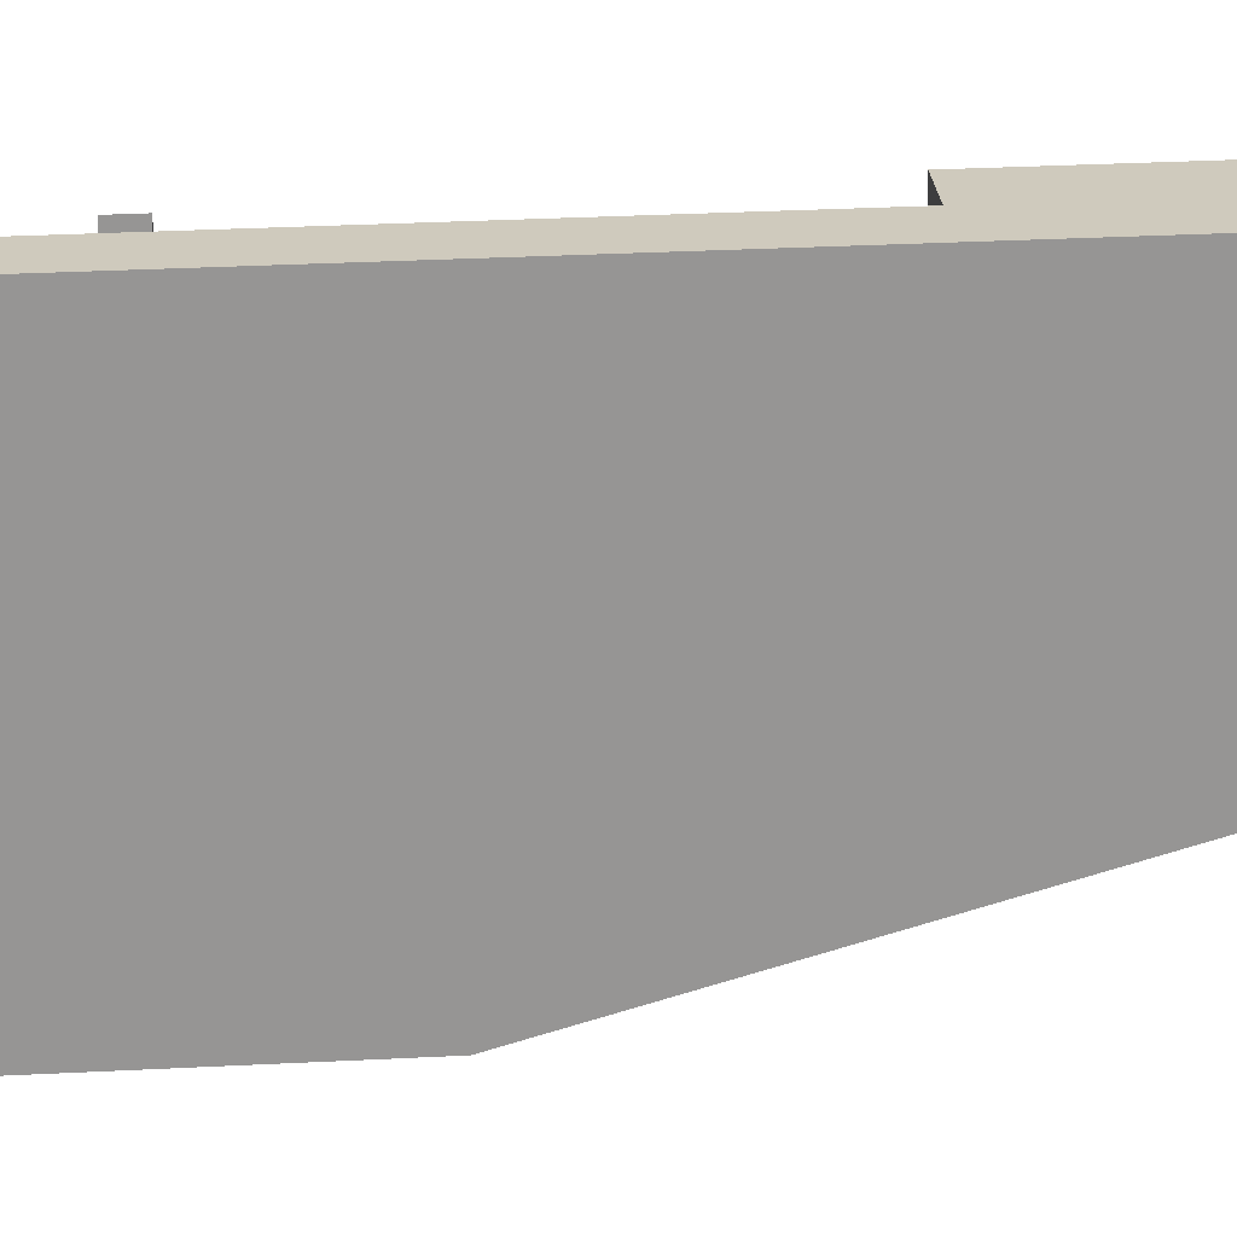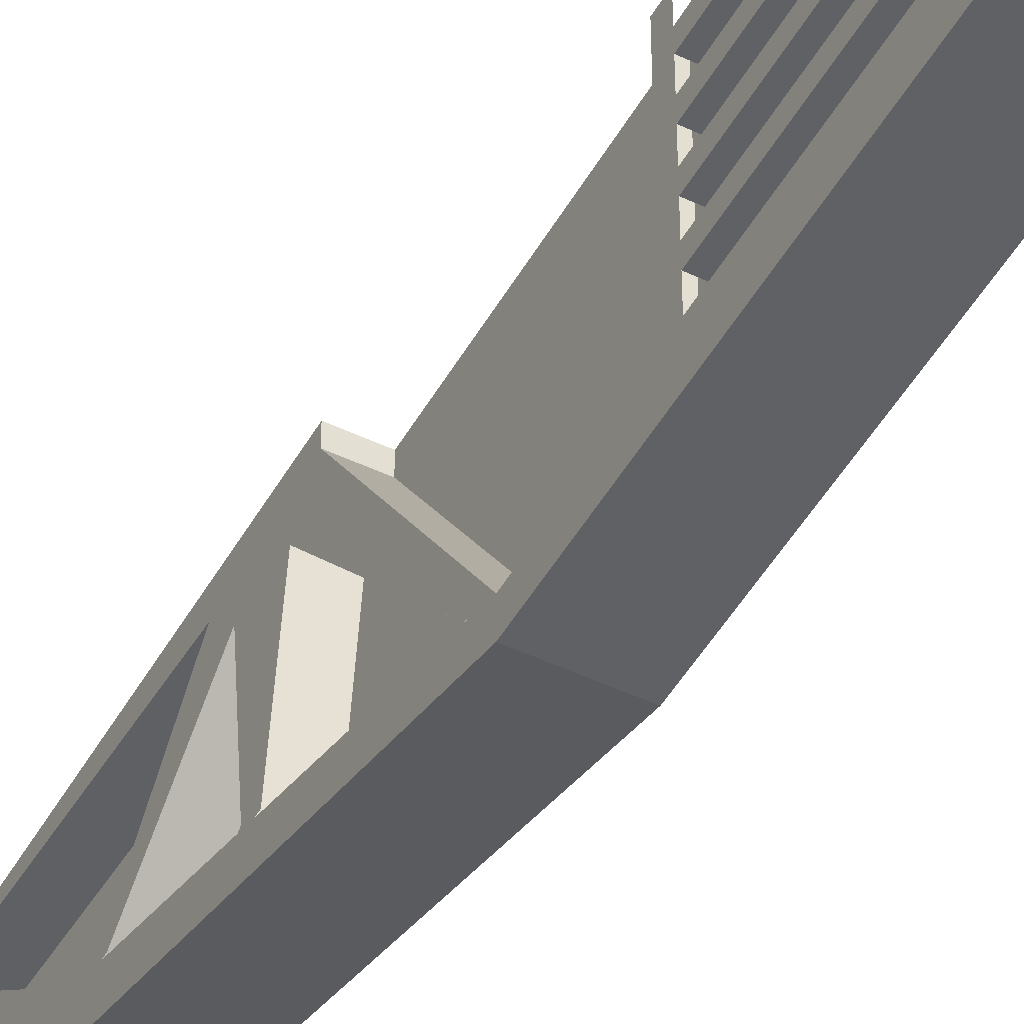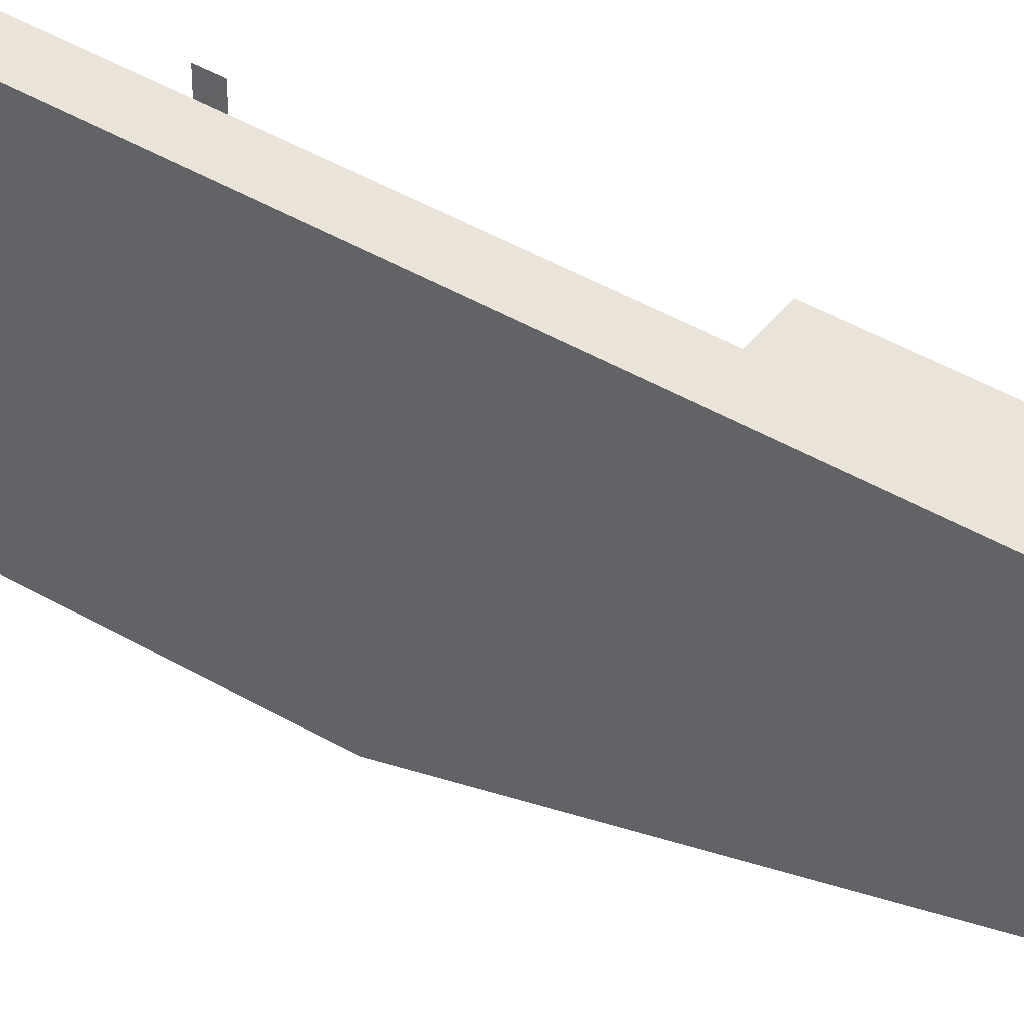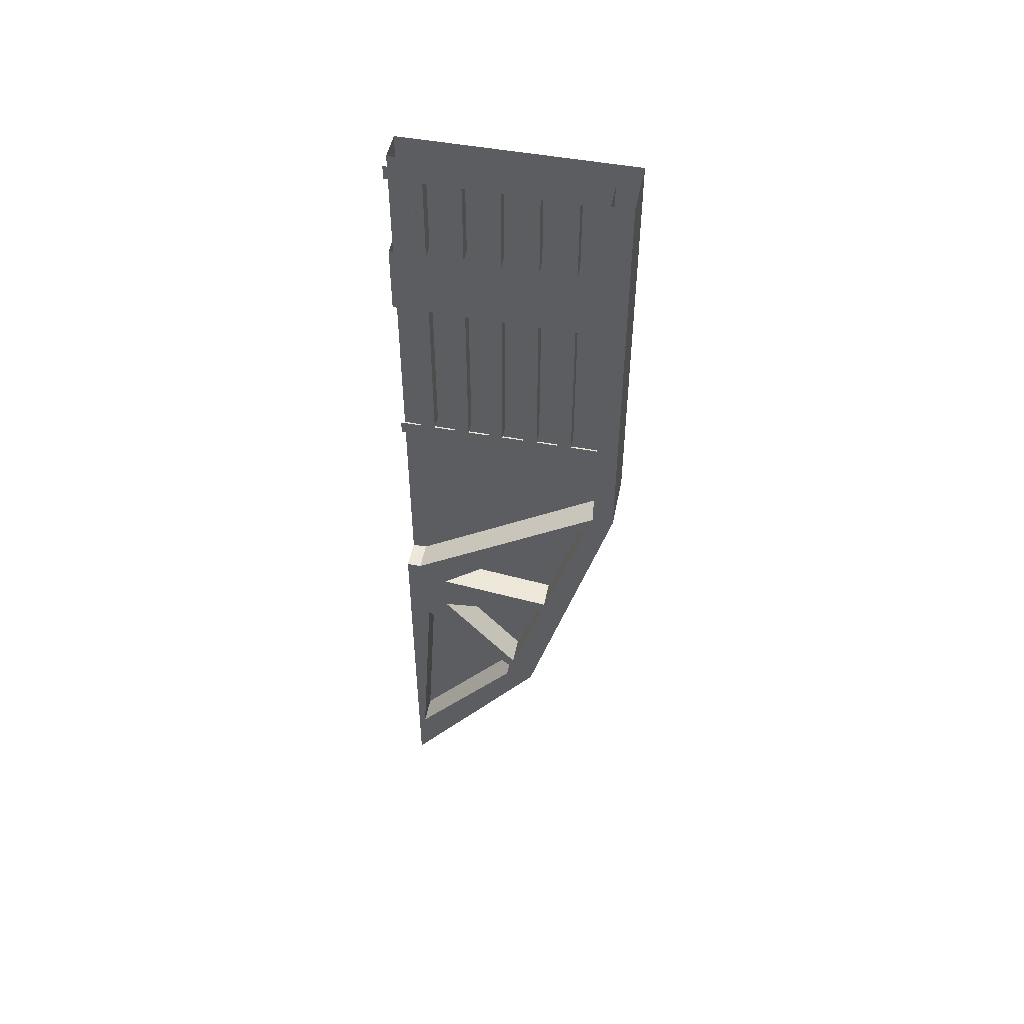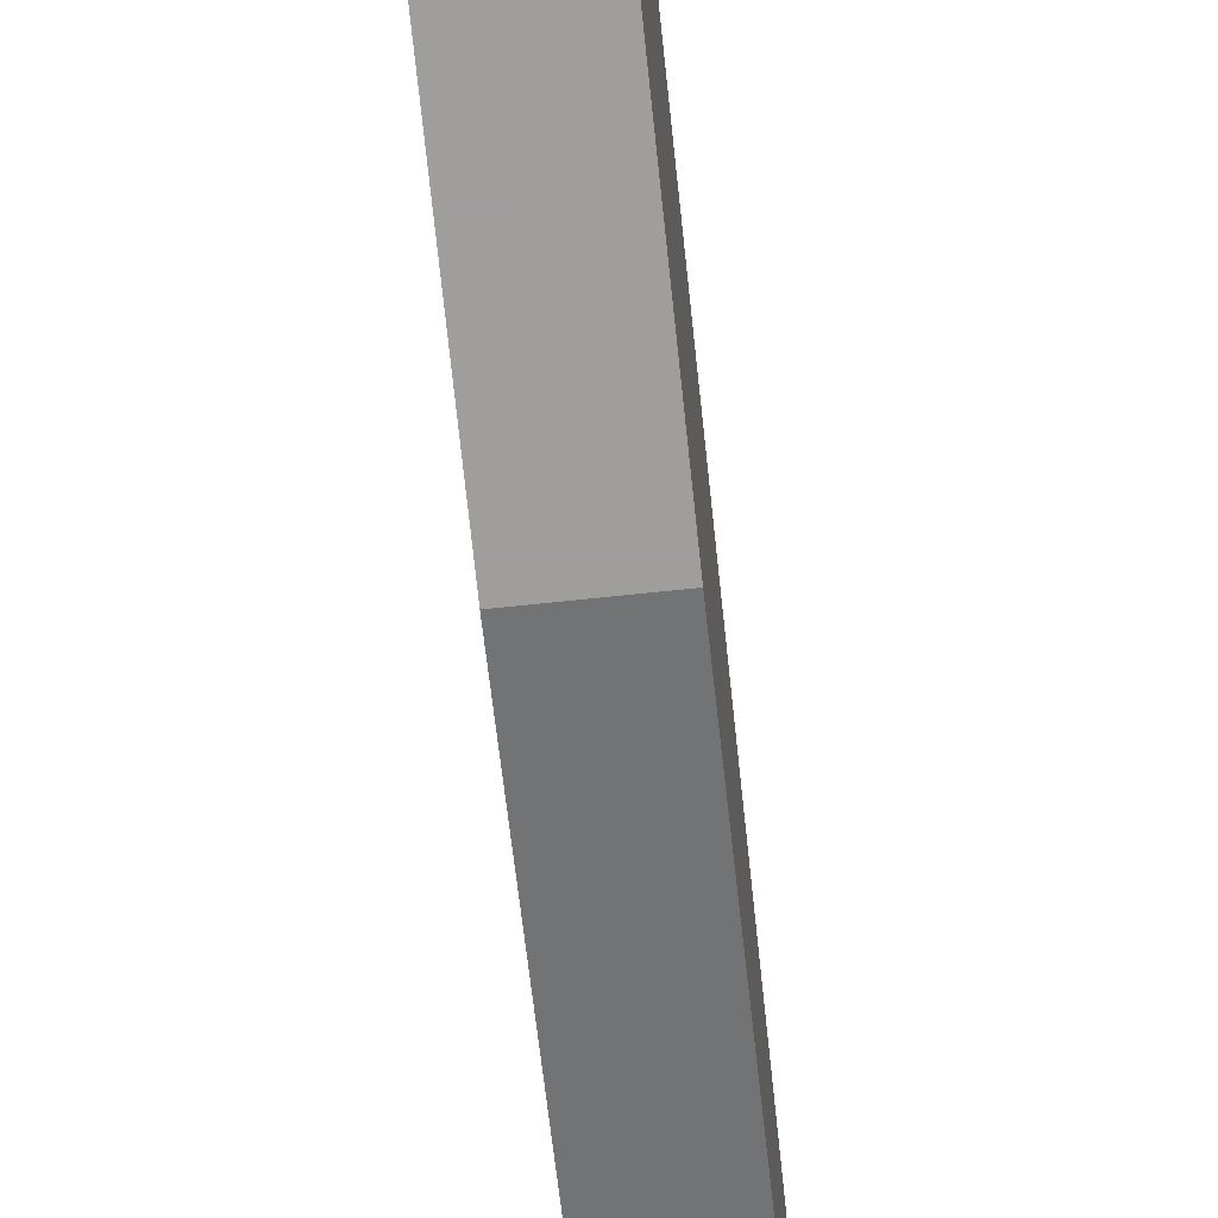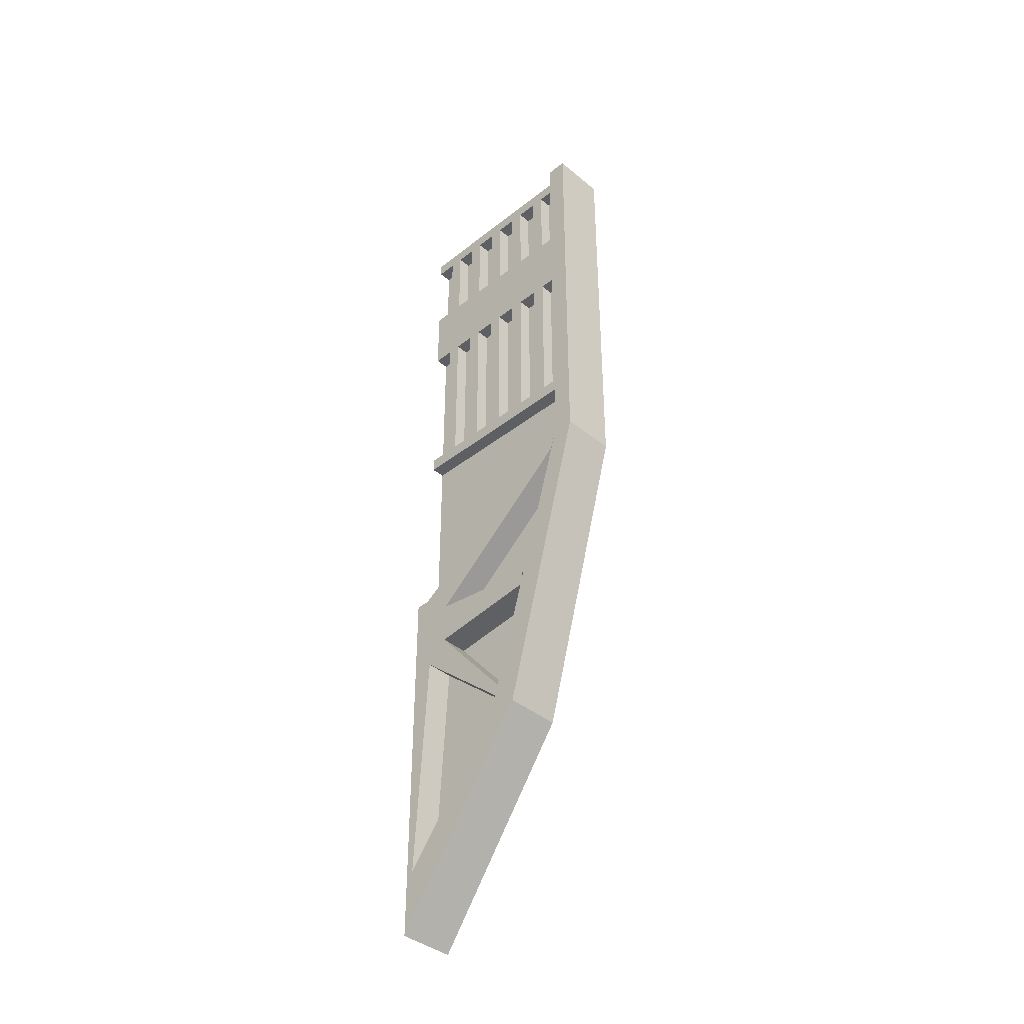
<metadata>
{"format":"obj","ext":"obj","renderer":"f3d","projection":"perspective","resolution":1024,"background":"white","views":[{"elev":22.9,"azim":-95.6,"up":"+Z"},{"elev":-47.5,"azim":151.7,"up":"+Z"},{"elev":43.3,"azim":-55.1,"up":"+Z"},{"elev":50.5,"azim":101.3,"up":"+Y"},{"elev":-70.8,"azim":-174.0,"up":"+Z"},{"elev":-39.6,"azim":134.3,"up":"+Y"}]}
</metadata>
<code>
v -0.5 -0.9375 0.4375
v -0.5 -0.8125 0.4375
v -0.5 -0.75 0.375
v -0.5 -0.9375 0.375
v -0.3125 -0.6562 -0.2188
v -0.3125 -0.5312 -0.25
v -0.3125 -0.5312 -0.1562
v -0.3125 -0.6562 -0.1875
v -0.3125 -0.6562 -0.1562
v -0.3125 -0.5312 -0.125
v -0.3125 -0.5312 -0.09375
v -0.3125 -0.6562 -0.0625
v -0.3125 -0.6562 -0.03125
v -0.3125 -0.5312 -0.0625
v -0.3125 -0.5312 0.03125
v -0.3125 -0.6562 0
v -0.3125 -0.6562 0.03125
v -0.3125 -0.5312 0.0625
v -0.3125 -0.5312 0.09375
v -0.3125 -0.6562 0.125
v -0.3125 -0.6562 0.1562
v -0.3125 -0.5312 0.125
v -0.3125 -0.5312 0.2188
v -0.3125 -0.6562 0.1875
v -0.3125 -0.4688 0.4062
v -0.3125 -0.4688 0.5
v -0.3125 -0.5 0.5
v -0.3125 -0.5 0.4375
v -0.3125 -0.5625 0.4062
v -0.3125 -0.5312 0.4375
v -0.3125 -0.5312 0.5
v -0.3125 -0.5625 0.5
v -0.3125 -0.625 0.4062
v -0.3125 -0.625 0.5
v -0.3125 -0.6562 0.5
v -0.3125 -0.6562 0.4375
v -0.3125 -0.7188 0.4062
v -0.3125 -0.6875 0.4375
v -0.3125 -0.6875 0.5
v -0.3125 -0.7188 0.5
v -0.5 -1.875 -0.5
v -0.5 0 -0.5
v -0.25 0 -0.5
v -0.25 -1.875 -0.5
v -0.25 -3.25 -0.125
v -0.5 -3.25 -0.125
v -0.5 -1.875 0.5
v -0.5 0 0.5
v -0.375 -1.875 0.5
v -0.375 0 0.5
v -0.375 -1.875 -0.4062
v -0.375 0 -0.4062
v -0.25 0 -0.4062
v -0.25 -1.875 -0.4062
v -0.25 -3.25 0
v -0.25 -4.125 0.5
v -0.375 -4.125 0.5
v -0.5 -4.125 0.5
v -0.375 -3.875 0.5
v -0.375 -3.25 0
v -0.3125 -1.531 -0.4062
v -0.375 -1.531 -0.4062
v -0.3125 -1.531 0.5
v -0.375 -1.531 0.5
v -0.375 -0.4375 -0.4062
v -0.3125 -0.4375 -0.4062
v -0.375 -1.469 -0.4062
v -0.3125 -1.469 -0.4062
v -0.3125 -0.75 -0.4062
v -0.375 -0.75 -0.4062
v -0.375 -0.75 0.5
v -0.3125 -0.75 0.5
v -0.3125 -0.4375 0.5
v -0.375 -0.4375 0.5
v -0.3125 -1.469 -0.2812
v -0.3125 -1.469 -0.2188
v -0.3125 -1.469 -0.125
v -0.3125 -1.469 -0.0625
v -0.3125 -1.469 0.03125
v -0.3125 -1.469 0.09375
v -0.3125 -1.469 0.1875
v -0.3125 -1.469 0.25
v -0.3125 -1.469 0.3438
v -0.3125 -1.469 0.4062
v -0.3125 -1.469 0.5
v -0.375 -1.469 -0.2812
v -0.375 -0.75 -0.2812
v -0.3125 -0.75 -0.2812
v -0.3125 -0.75 -0.2188
v -0.375 -1.469 -0.2188
v -0.375 -0.75 -0.2188
v -0.375 -1.469 -0.125
v -0.375 -0.75 -0.125
v -0.3125 -0.75 -0.125
v -0.3125 -0.75 -0.0625
v -0.375 -1.469 -0.0625
v -0.375 -0.75 -0.0625
v -0.375 -1.469 0.03125
v -0.375 -0.75 0.03125
v -0.3125 -0.75 0.03125
v -0.3125 -0.75 0.09375
v -0.375 -1.469 0.09375
v -0.375 -0.75 0.09375
v -0.375 -1.469 0.1875
v -0.375 -0.75 0.1875
v -0.3125 -0.75 0.1875
v -0.3125 -0.75 0.25
v -0.375 -1.469 0.25
v -0.375 -0.75 0.25
v -0.375 -1.469 0.3438
v -0.375 -0.75 0.3438
v -0.3125 -0.75 0.3438
v -0.3125 -0.75 0.4062
v -0.375 -1.469 0.4062
v -0.375 -0.75 0.4062
v -0.3125 -0.0625 0.4062
v -0.375 -0.0625 0.4062
v -0.375 -0.4375 0.4062
v -0.3125 -0.4375 0.4062
v -0.3125 -0.0625 0.3438
v -0.3125 0 0.5
v -0.3125 -0.0625 0.5
v -0.375 -0.0625 0.5
v -0.3125 -0.4375 0.3438
v -0.375 -0.4375 0.3438
v -0.375 -0.0625 0.3438
v -0.3125 -0.0625 0.25
v -0.375 -0.0625 0.25
v -0.375 -0.4375 0.25
v -0.3125 -0.4375 0.25
v -0.3125 -0.0625 0.1875
v -0.3125 -0.4375 0.1875
v -0.375 -0.4375 0.1875
v -0.375 -0.0625 0.1875
v -0.3125 -0.0625 0.09375
v -0.375 -0.0625 0.09375
v -0.375 -0.4375 0.09375
v -0.3125 -0.4375 0.09375
v -0.3125 -0.0625 0.03125
v -0.3125 -0.4375 0.03125
v -0.375 -0.4375 0.03125
v -0.375 -0.0625 0.03125
v -0.3125 -0.0625 -0.0625
v -0.375 -0.0625 -0.0625
v -0.375 -0.4375 -0.0625
v -0.3125 -0.4375 -0.0625
v -0.3125 -0.0625 -0.125
v -0.3125 0 -0.4062
v -0.3125 -0.4375 -0.125
v -0.375 -0.4375 -0.125
v -0.375 -0.0625 -0.125
v -0.3125 -0.0625 -0.2188
v -0.375 -0.0625 -0.2188
v -0.375 -0.4375 -0.2188
v -0.3125 -0.4375 -0.2188
v -0.3125 -0.0625 -0.2812
v -0.3125 -0.4375 -0.2812
v -0.375 -0.4375 -0.2812
v -0.375 -0.0625 -0.2812
v -0.375 -0.0625 -0.4062
v -0.3125 -0.0625 -0.4062
v -0.25 -1.969 -0.375
v -0.25 -2.438 0.4375
v -0.25 -2.531 0.3125
v -0.375 -1.969 -0.375
v -0.375 -2.531 0.3125
v -0.25 -2.594 -0.1875
v -0.375 -2.594 -0.1875
v -0.25 -2.719 0.3125
v -0.25 -2.656 -0.1875
v -0.25 -2.812 0.4062
v -0.25 -3.188 -0.03125
v -0.25 -3.125 -0.03125
v -0.375 -2.719 0.3125
v -0.375 -2.656 -0.1875
v -0.25 -2.438 0.5
v -0.375 -2.438 0.4375
v -0.375 -2.438 0.5
v -0.375 -2.812 0.5
v -0.25 -2.812 0.5
v -0.25 -3.875 0.5
v -0.25 -3.844 0.4688
v -0.375 -3.844 0.4688
v -0.375 -2.812 0.4062
v -0.375 -3.188 -0.03125
v -0.375 -3.125 -0.03125
f 1 2 3
f 1 3 4
f 5 6 7
f 5 7 8
f 9 10 11
f 9 11 12
f 13 14 15
f 13 15 16
f 17 18 19
f 17 19 20
f 21 22 23
f 21 23 24
f 25 26 27
f 25 27 28
f 25 28 29
f 29 28 30
f 29 30 31
f 29 31 32
f 33 34 35
f 33 35 36
f 33 36 37
f 37 36 38
f 37 38 39
f 37 39 40
f 41 42 43
f 41 43 44
f 41 44 45
f 41 45 46
f 41 47 42
f 42 47 48
f 44 43 53
f 44 53 54
f 44 54 55
f 44 55 45
f 45 55 56
f 45 56 46
f 46 56 57
f 46 57 58
f 51 60 54
f 51 54 61
f 51 61 62
f 65 66 53
f 65 53 52
f 67 68 69
f 67 69 70
f 53 66 69
f 53 69 54
f 54 69 68
f 54 68 61
f 176 178 179
f 176 179 180
f 59 57 181
f 59 181 180
f 59 180 179
f 57 56 181
f 181 56 182
f 182 56 55
f 182 55 183
f 183 55 60
f 60 55 54
f 41 46 47
f 48 47 49
f 48 49 50
f 50 49 51
f 50 51 52
f 46 58 47
f 47 58 49
f 49 58 59
f 49 59 60
f 49 60 51
f 59 58 57
f 62 61 63
f 62 63 64
f 61 68 75
f 61 75 76
f 61 76 77
f 61 77 78
f 61 78 79
f 61 79 80
f 61 80 63
f 63 80 81
f 63 81 82
f 63 82 83
f 63 83 84
f 63 84 85
f 75 86 87
f 75 87 88
f 75 88 76
f 76 88 89
f 76 89 90
f 90 89 91
f 77 92 93
f 77 93 94
f 77 94 78
f 78 94 95
f 78 95 96
f 96 95 97
f 79 98 99
f 79 99 100
f 79 100 80
f 80 100 101
f 80 101 102
f 102 101 103
f 81 104 105
f 81 105 106
f 81 106 82
f 82 106 107
f 82 107 108
f 108 107 109
f 83 110 111
f 83 111 112
f 83 112 84
f 84 112 113
f 84 113 114
f 114 113 115
f 116 117 118
f 116 118 119
f 116 119 120
f 116 120 121
f 116 121 122
f 116 122 117
f 117 122 123
f 124 125 126
f 124 126 120
f 124 120 119
f 127 128 129
f 127 129 130
f 127 130 131
f 127 131 121
f 127 121 120
f 127 120 128
f 128 120 126
f 132 133 134
f 132 134 131
f 132 131 130
f 135 136 137
f 135 137 138
f 135 138 139
f 135 139 121
f 135 121 131
f 135 131 136
f 136 131 134
f 140 141 142
f 140 142 139
f 140 139 138
f 143 144 145
f 143 145 146
f 143 146 147
f 143 147 148
f 143 148 139
f 143 139 144
f 144 139 142
f 149 150 151
f 149 151 147
f 149 147 146
f 152 153 154
f 152 154 155
f 152 155 156
f 152 156 148
f 152 148 147
f 152 147 153
f 153 147 151
f 157 158 159
f 157 159 156
f 157 156 155
f 156 159 160
f 156 160 161
f 156 161 148
f 121 139 148
f 70 69 71
f 71 69 72
f 71 72 73
f 71 73 74
f 66 73 72
f 66 72 69
f 162 54 163
f 162 163 164
f 162 164 165
f 165 164 166
f 166 164 167
f 166 167 168
f 164 169 170
f 164 170 167
f 169 171 172
f 169 172 173
f 169 173 174
f 169 174 175
f 169 175 170
f 176 163 177
f 176 177 178
f 176 180 169
f 176 169 163
f 163 169 164
f 180 181 182
f 180 182 171
f 180 171 169
f 182 183 184
f 182 184 171
f 171 184 185
f 171 185 172
f 173 186 174
f 54 51 177
f 54 177 163

</code>
